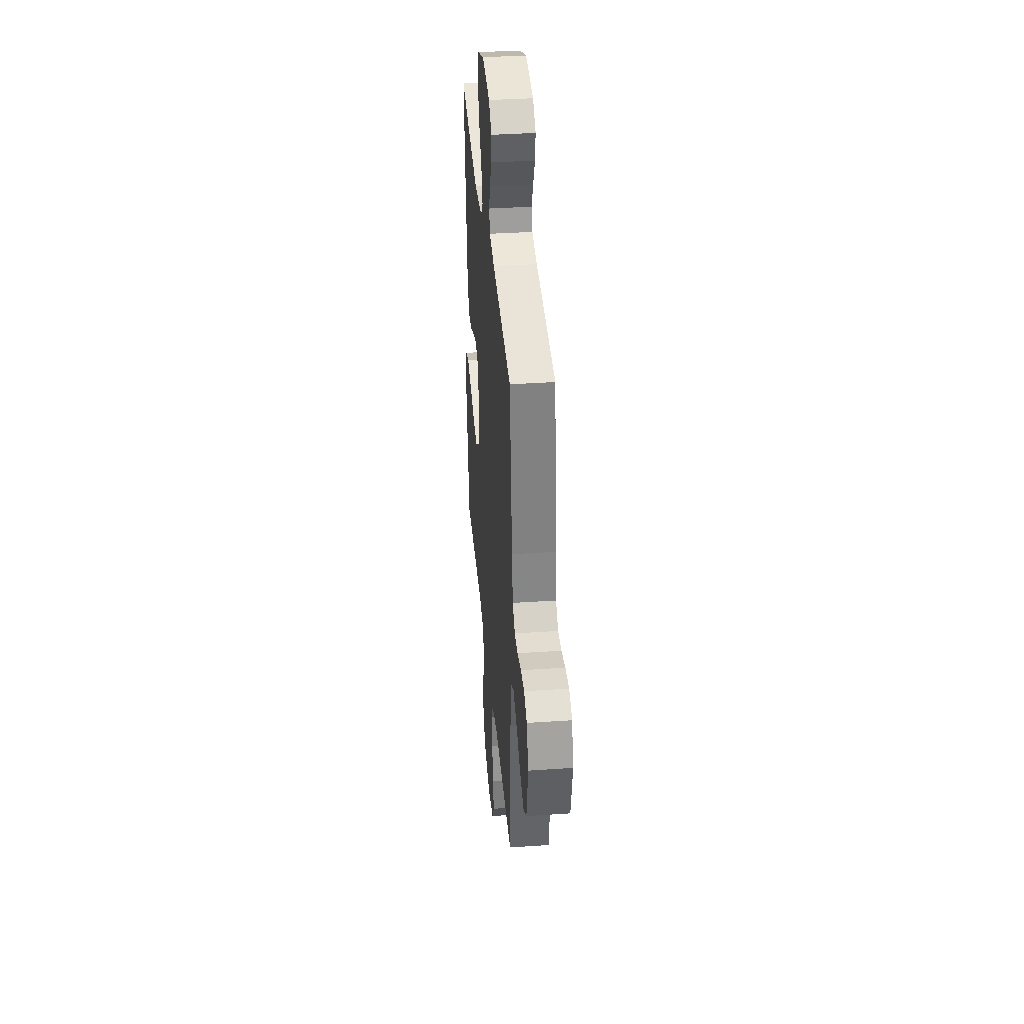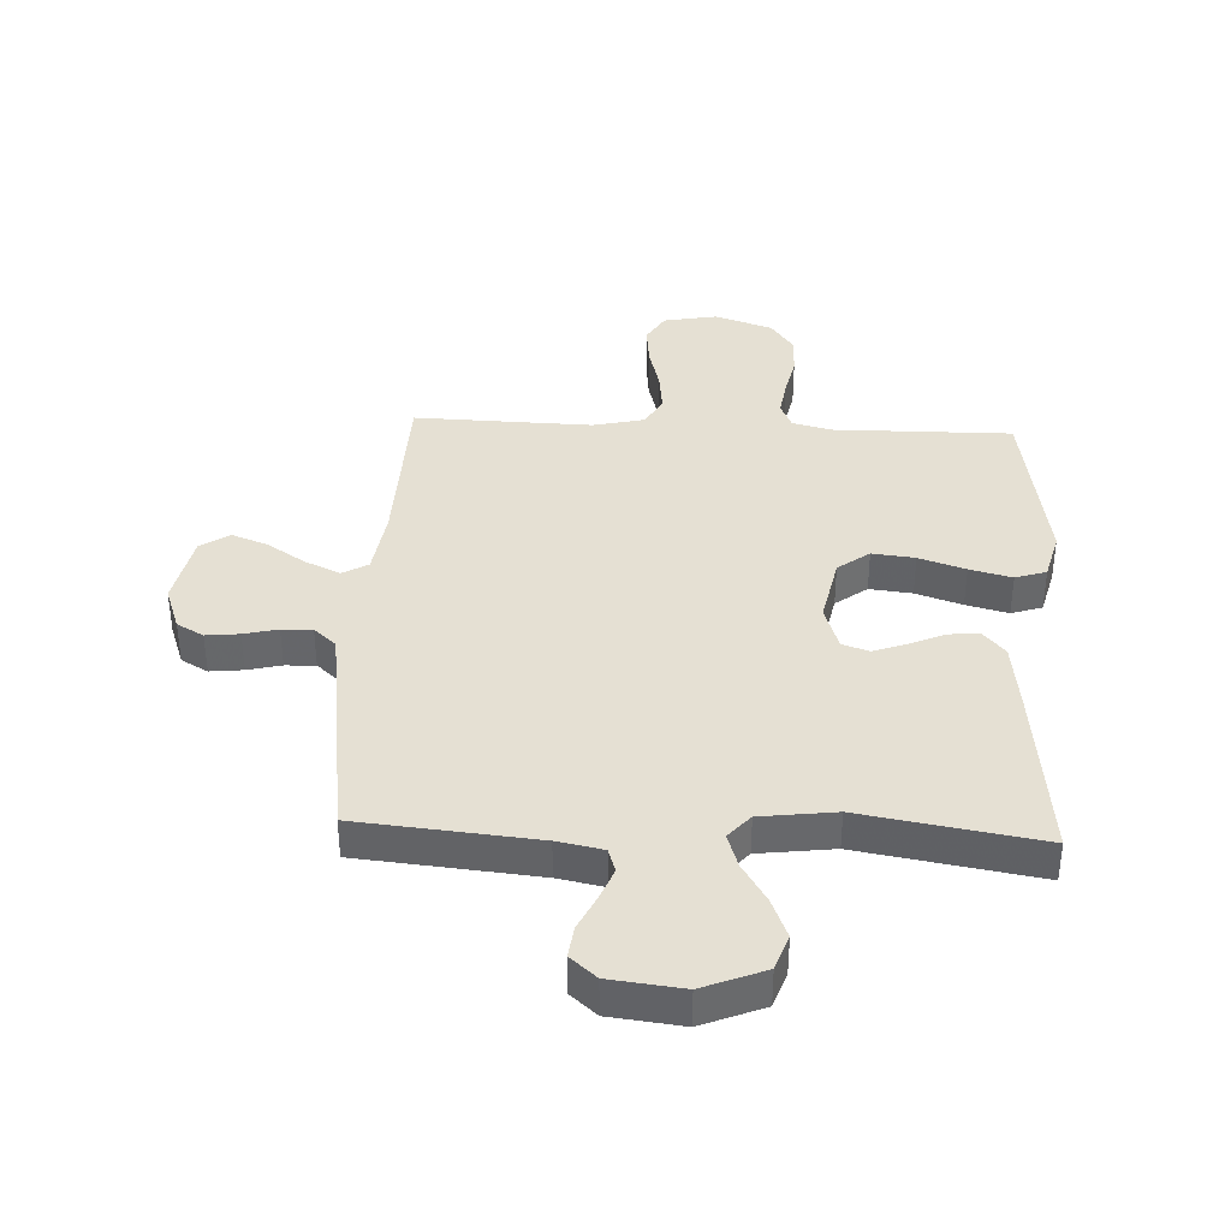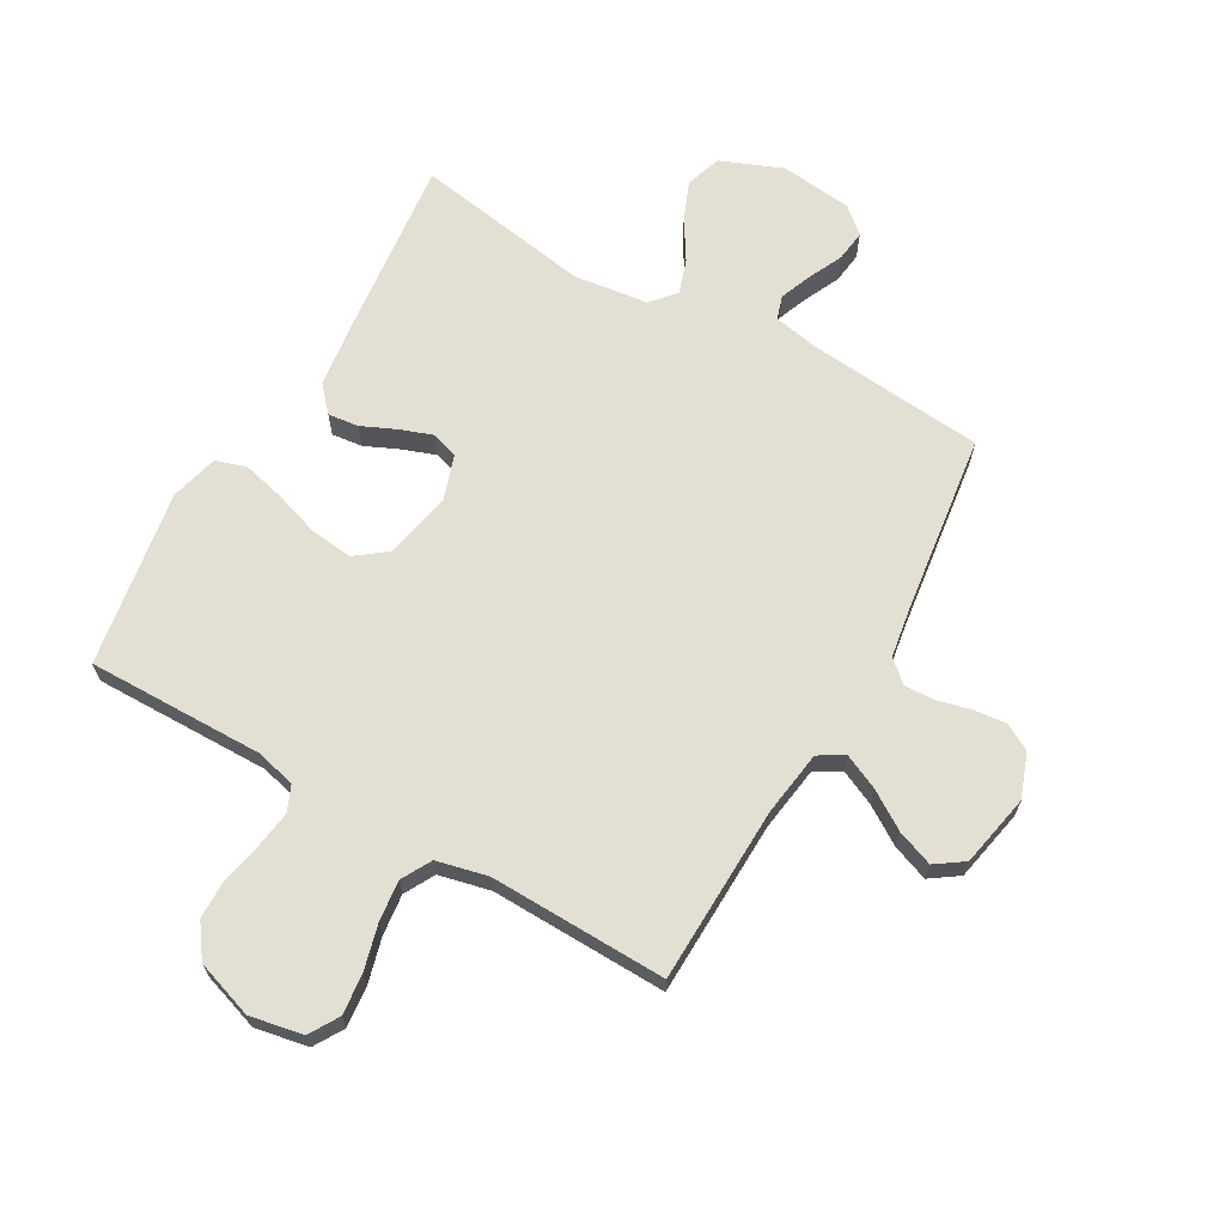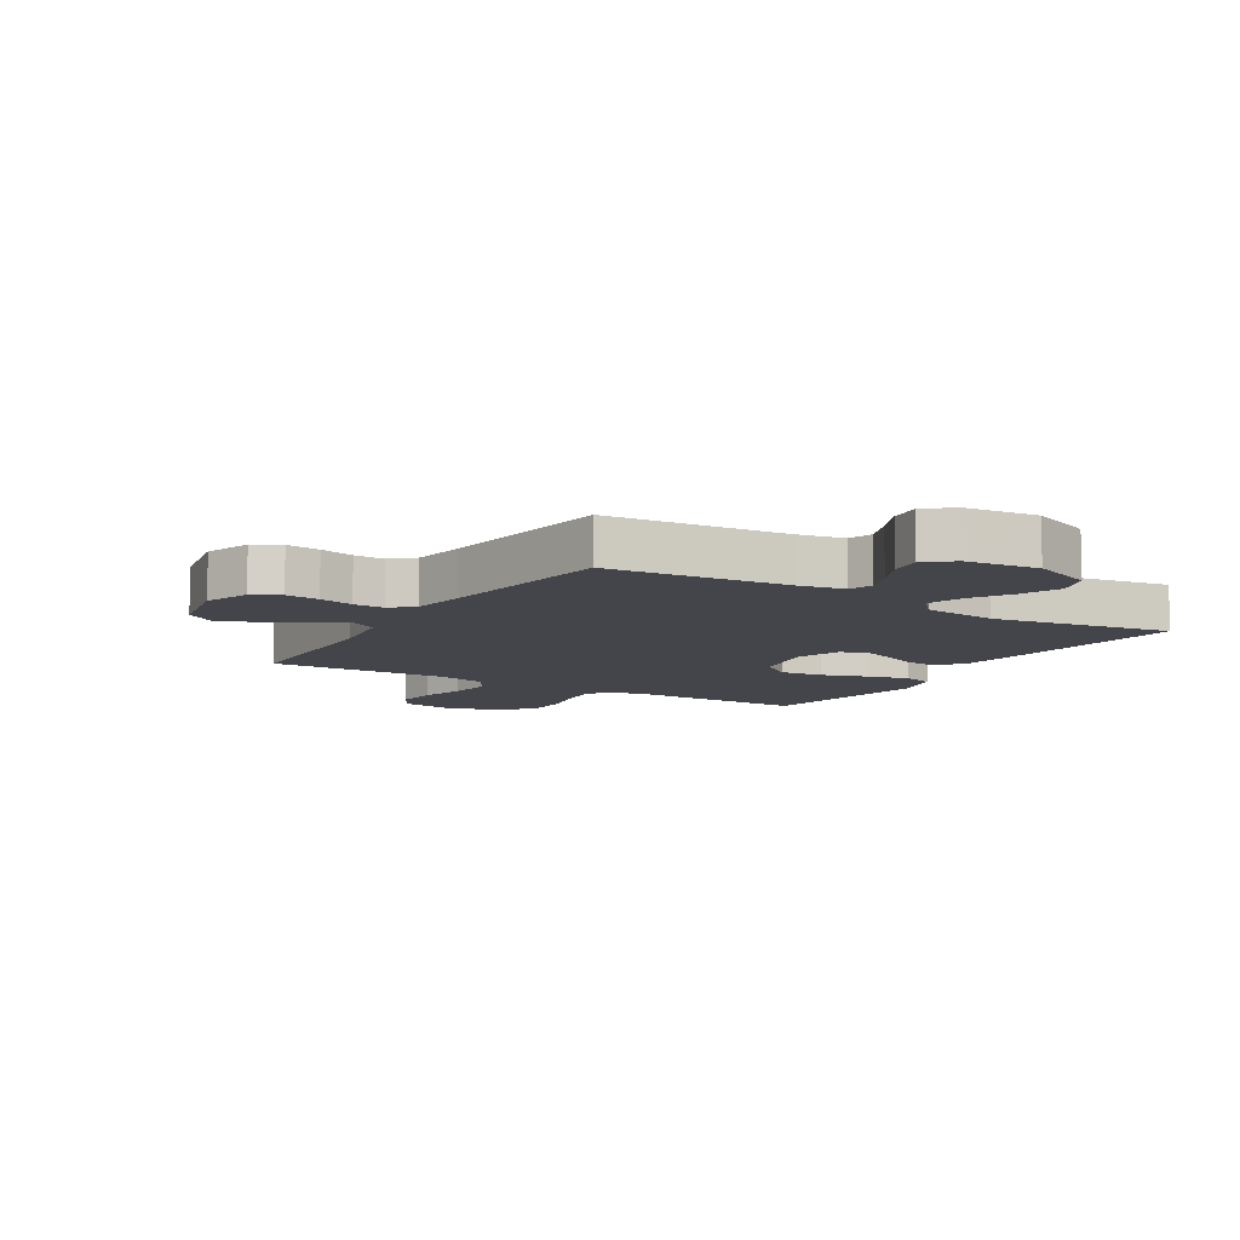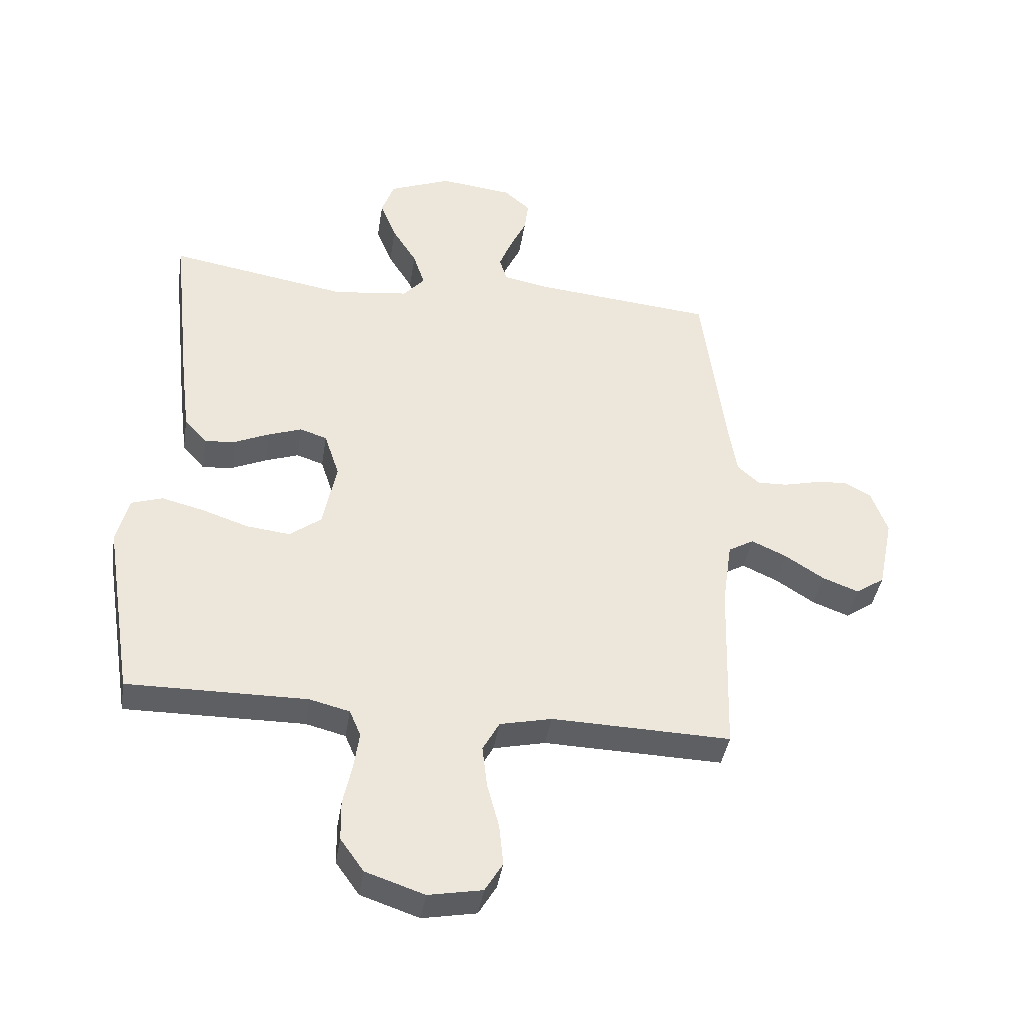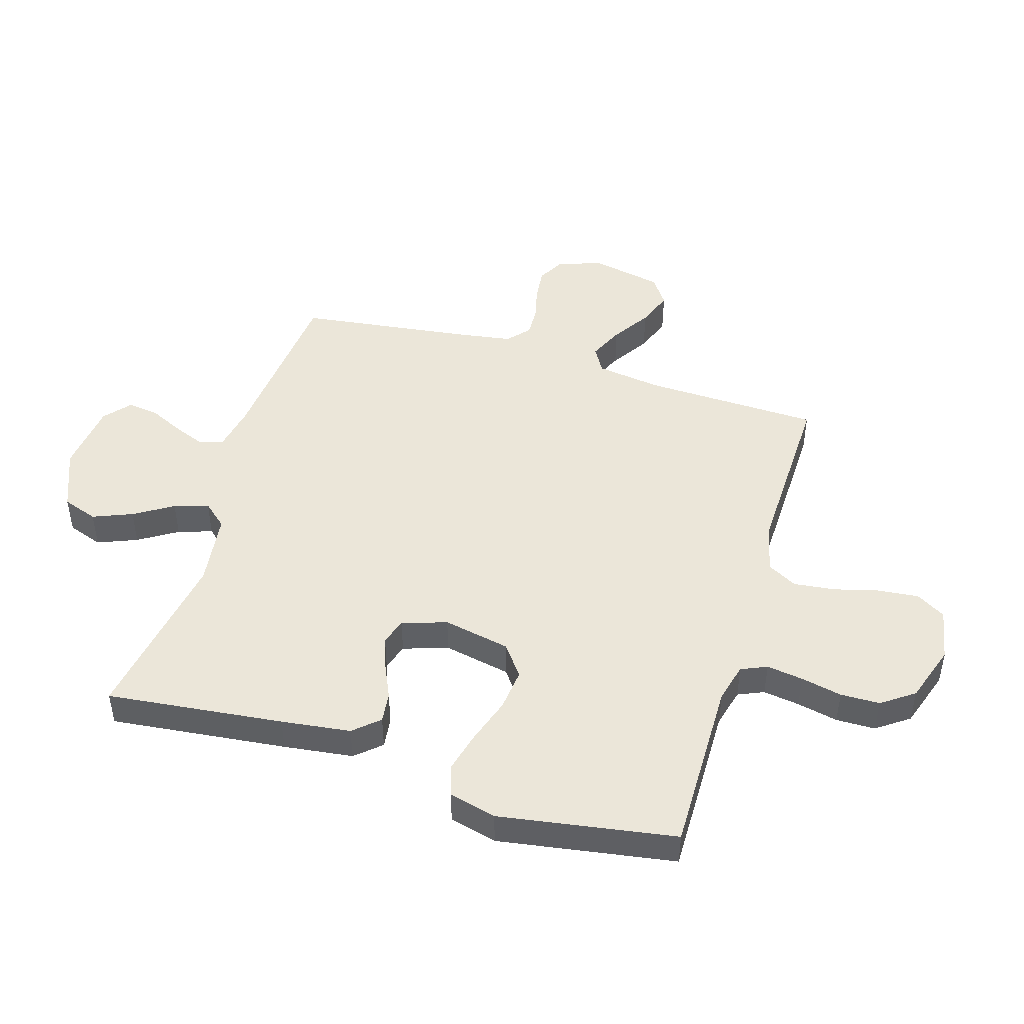
<metadata>
{"format":"obj","ext":"obj","renderer":"f3d","projection":"perspective","resolution":1024,"background":"white","views":[{"elev":37.4,"azim":-95.0,"up":"+Z"},{"elev":38.0,"azim":2.7,"up":"+Y"},{"elev":66.7,"azim":-150.4,"up":"+Y"},{"elev":-9.3,"azim":-31.5,"up":"+Y"},{"elev":-40.5,"azim":171.1,"up":"+Z"},{"elev":46.9,"azim":106.8,"up":"+Y"}]}
</metadata>
<code>
v -0.5 0.07 0.5
v -0.2 0.07 0.528
v -0.123 0.07 0.543
v -0.11 0.07 0.583
v -0.131 0.07 0.636
v -0.159 0.07 0.695
v -0.166 0.07 0.748
v -0.122 0.07 0.786
v 0 0.07 0.8
v 0.104 0.07 0.758
v 0.125 0.07 0.698
v 0.098 0.07 0.631
v 0.057 0.07 0.565
v 0.038 0.07 0.507
v 0.074 0.07 0.466
v 0.2 0.07 0.45
v 0.5 0.07 0.5
v 0.467 0.07 0.2
v 0.452 0.07 0.082
v 0.414 0.07 0.039
v 0.362 0.07 0.045
v 0.304 0.07 0.071
v 0.248 0.07 0.091
v 0.203 0.07 0.076
v 0.178 0.07 0
v 0.201 0.07 -0.114
v 0.254 0.07 -0.154
v 0.326 0.07 -0.146
v 0.404 0.07 -0.12
v 0.475 0.07 -0.102
v 0.527 0.07 -0.119
v 0.548 0.07 -0.2
v 0.5 0.07 -0.5
v 0.2 0.07 -0.497
v 0.133 0.07 -0.514
v 0.114 0.07 -0.558
v 0.123 0.07 -0.62
v 0.138 0.07 -0.69
v 0.137 0.07 -0.757
v 0.098 0.07 -0.812
v 0 0.07 -0.845
v -0.09 0.07 -0.828
v -0.12 0.07 -0.778
v -0.113 0.07 -0.709
v -0.093 0.07 -0.633
v -0.085 0.07 -0.563
v -0.113 0.07 -0.512
v -0.2 0.07 -0.492
v -0.5 0.07 -0.5
v -0.509 0.07 -0.2
v -0.525 0.07 -0.089
v -0.568 0.07 -0.064
v -0.627 0.07 -0.091
v -0.692 0.07 -0.133
v -0.753 0.07 -0.156
v -0.801 0.07 -0.123
v -0.826 0.07 0
v -0.799 0.07 0.075
v -0.754 0.07 0.1
v -0.698 0.07 0.094
v -0.641 0.07 0.08
v -0.59 0.07 0.078
v -0.553 0.07 0.111
v -0.539 0.07 0.2
v -0.5 0 0.5
v -0.2 0 0.528
v -0.123 0 0.543
v -0.11 0 0.583
v -0.131 0 0.636
v -0.159 0 0.695
v -0.166 0 0.748
v -0.122 0 0.786
v 0 0 0.8
v 0.104 0 0.758
v 0.125 0 0.698
v 0.098 0 0.631
v 0.057 0 0.565
v 0.038 0 0.507
v 0.074 0 0.466
v 0.2 0 0.45
v 0.5 0 0.5
v 0.467 0 0.2
v 0.452 0 0.082
v 0.414 0 0.039
v 0.362 0 0.045
v 0.304 0 0.071
v 0.248 0 0.091
v 0.203 0 0.076
v 0.178 0 0
v 0.201 0 -0.114
v 0.254 0 -0.154
v 0.326 0 -0.146
v 0.404 0 -0.12
v 0.475 0 -0.102
v 0.527 0 -0.119
v 0.548 0 -0.2
v 0.5 0 -0.5
v 0.2 0 -0.497
v 0.133 0 -0.514
v 0.114 0 -0.558
v 0.123 0 -0.62
v 0.138 0 -0.69
v 0.137 0 -0.757
v 0.098 0 -0.812
v 0 0 -0.845
v -0.09 0 -0.828
v -0.12 0 -0.778
v -0.113 0 -0.709
v -0.093 0 -0.633
v -0.085 0 -0.563
v -0.113 0 -0.512
v -0.2 0 -0.492
v -0.5 0 -0.5
v -0.509 0 -0.2
v -0.525 0 -0.089
v -0.568 0 -0.064
v -0.627 0 -0.091
v -0.692 0 -0.133
v -0.753 0 -0.156
v -0.801 0 -0.123
v -0.826 0 0
v -0.799 0 0.075
v -0.754 0 0.1
v -0.698 0 0.094
v -0.641 0 0.08
v -0.59 0 0.078
v -0.553 0 0.111
v -0.539 0 0.2
f 58 59 60 61
f 58 61 62
f 57 58 62
f 56 57 62
f 53 54 55 56
f 52 53 56 62
f 51 52 62 63
f 48 49 50
f 47 48 50 51
f 42 43 44 45
f 42 45 46
f 41 42 46
f 40 41 46
f 37 38 39 40
f 36 37 40 46
f 35 36 46 47
f 31 32 33 34
f 28 29 30 31
f 28 31 34 35
f 19 20 21 22
f 19 22 23
f 16 17 18 19
f 15 16 19 23
f 14 15 23 24
f 10 11 12 13
f 10 13 14
f 9 10 14
f 8 9 14
f 5 6 7 8
f 4 5 8 14
f 3 4 14 24
f 64 1 2
f 27 28 35 47
f 26 27 47 51
f 25 26 51 63
f 24 25 63 64
f 2 3 24 64
f 125 124 123 122
f 126 125 122
f 126 122 121
f 126 121 120
f 120 119 118 117
f 126 120 117 116
f 127 126 116 115
f 114 113 112
f 115 114 112 111
f 109 108 107 106
f 110 109 106
f 110 106 105
f 110 105 104
f 104 103 102 101
f 110 104 101 100
f 111 110 100 99
f 98 97 96 95
f 95 94 93 92
f 99 98 95 92
f 86 85 84 83
f 87 86 83
f 83 82 81 80
f 87 83 80 79
f 88 87 79 78
f 77 76 75 74
f 78 77 74
f 78 74 73
f 78 73 72
f 72 71 70 69
f 78 72 69 68
f 88 78 68 67
f 66 65 128
f 111 99 92 91
f 115 111 91 90
f 127 115 90 89
f 128 127 89 88
f 128 88 67 66
f 1 65 66 2
f 2 66 67 3
f 3 67 68 4
f 4 68 69 5
f 5 69 70 6
f 6 70 71 7
f 7 71 72 8
f 8 72 73 9
f 9 73 74 10
f 10 74 75 11
f 11 75 76 12
f 12 76 77 13
f 13 77 78 14
f 14 78 79 15
f 15 79 80 16
f 16 80 81 17
f 17 81 82 18
f 18 82 83 19
f 19 83 84 20
f 20 84 85 21
f 21 85 86 22
f 22 86 87 23
f 23 87 88 24
f 24 88 89 25
f 25 89 90 26
f 26 90 91 27
f 27 91 92 28
f 28 92 93 29
f 29 93 94 30
f 30 94 95 31
f 31 95 96 32
f 32 96 97 33
f 33 97 98 34
f 34 98 99 35
f 35 99 100 36
f 36 100 101 37
f 37 101 102 38
f 38 102 103 39
f 39 103 104 40
f 40 104 105 41
f 41 105 106 42
f 42 106 107 43
f 43 107 108 44
f 44 108 109 45
f 45 109 110 46
f 46 110 111 47
f 47 111 112 48
f 48 112 113 49
f 49 113 114 50
f 50 114 115 51
f 51 115 116 52
f 52 116 117 53
f 53 117 118 54
f 54 118 119 55
f 55 119 120 56
f 56 120 121 57
f 57 121 122 58
f 58 122 123 59
f 59 123 124 60
f 60 124 125 61
f 61 125 126 62
f 62 126 127 63
f 63 127 128 64
f 64 128 65 1

</code>
